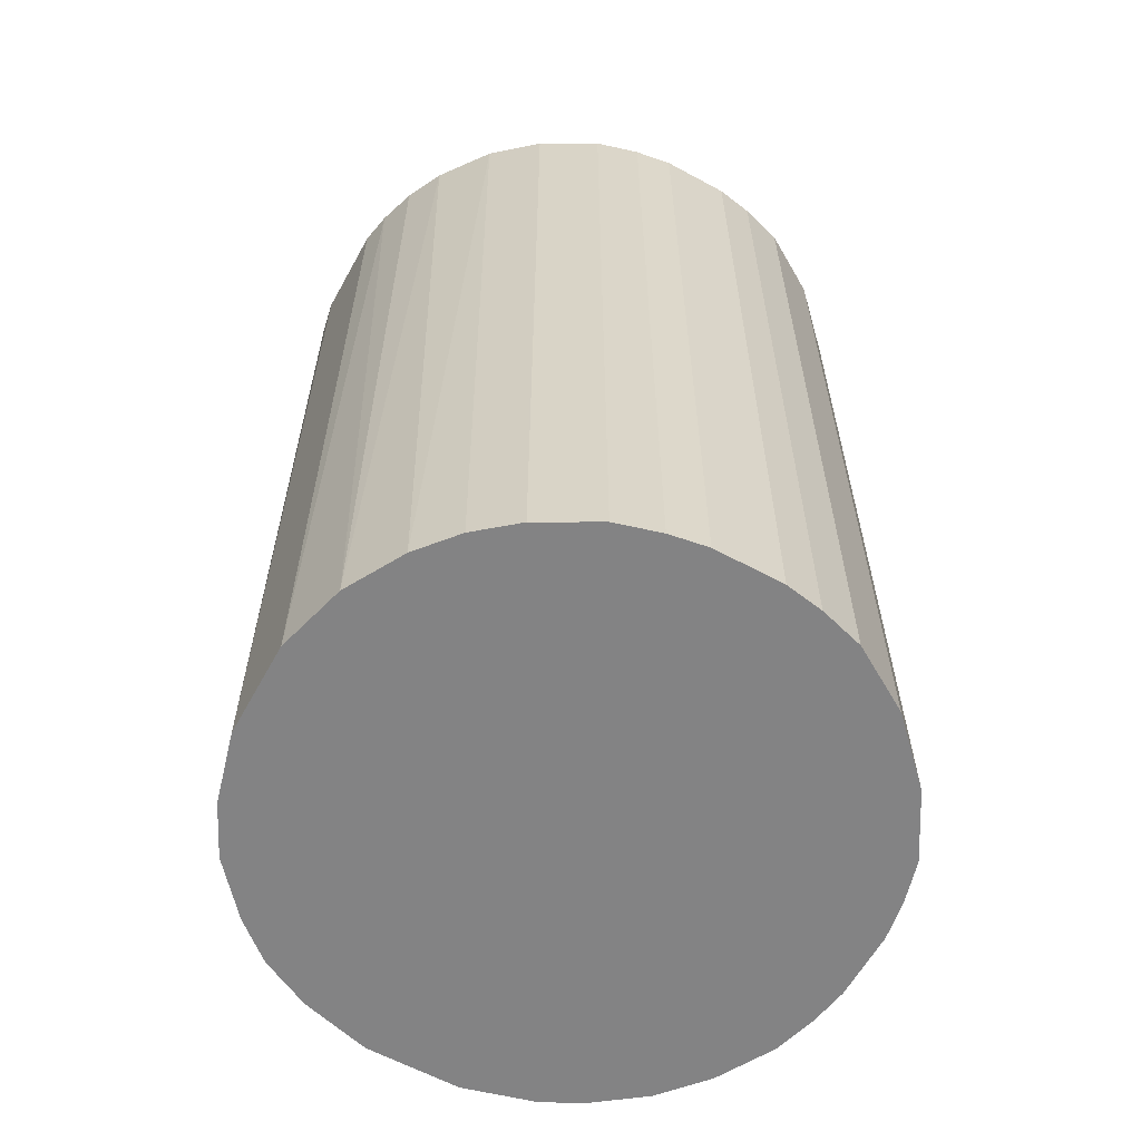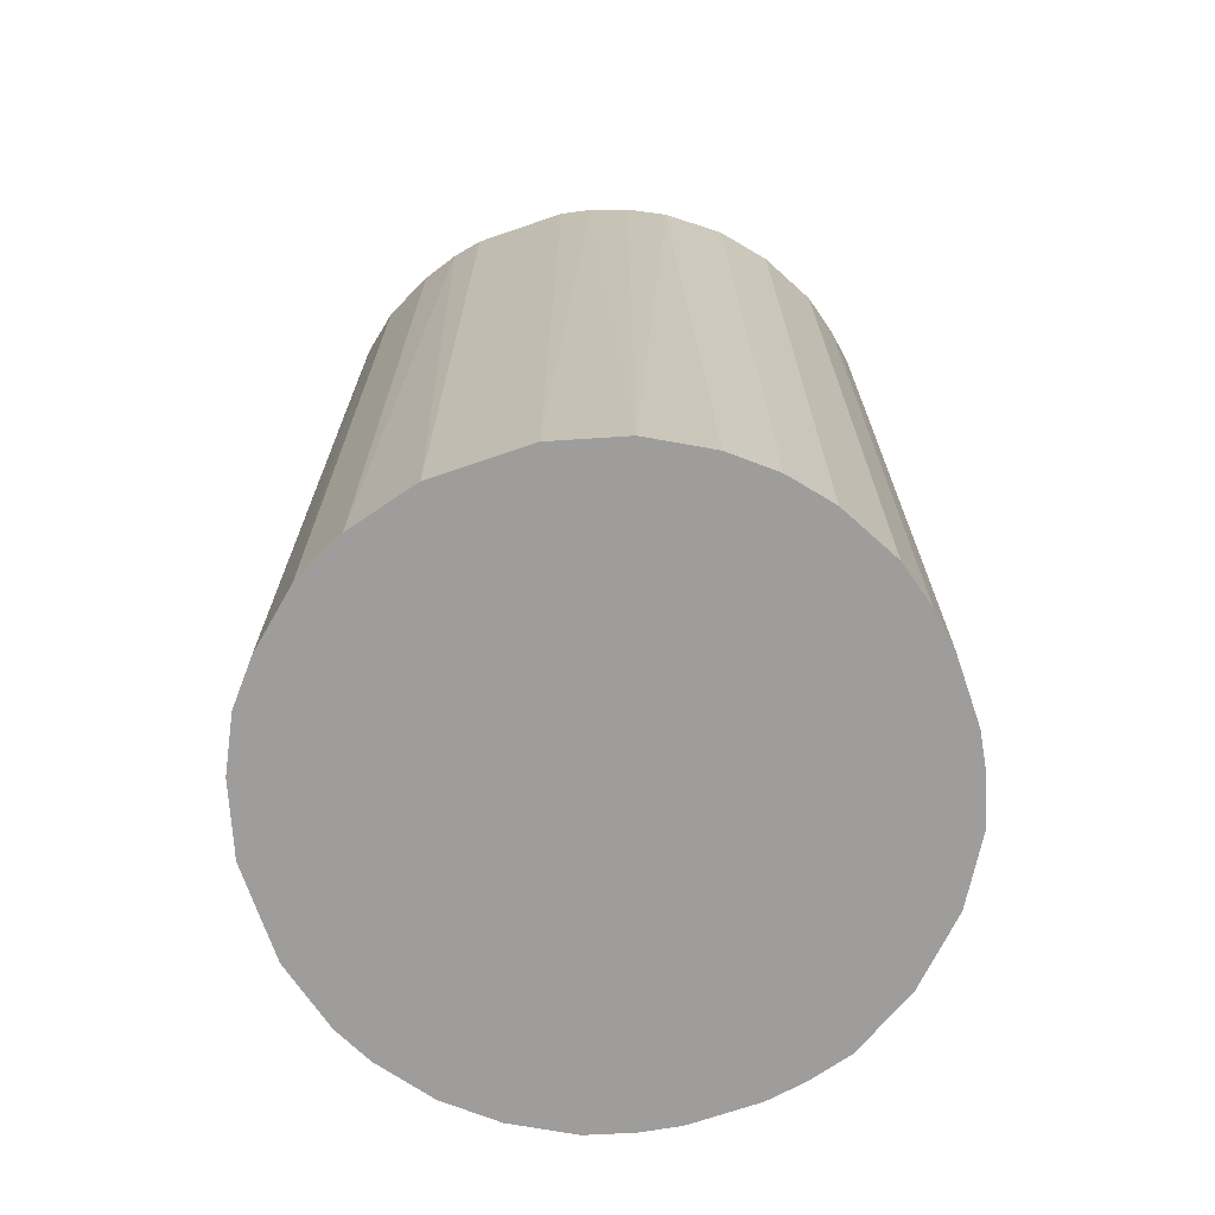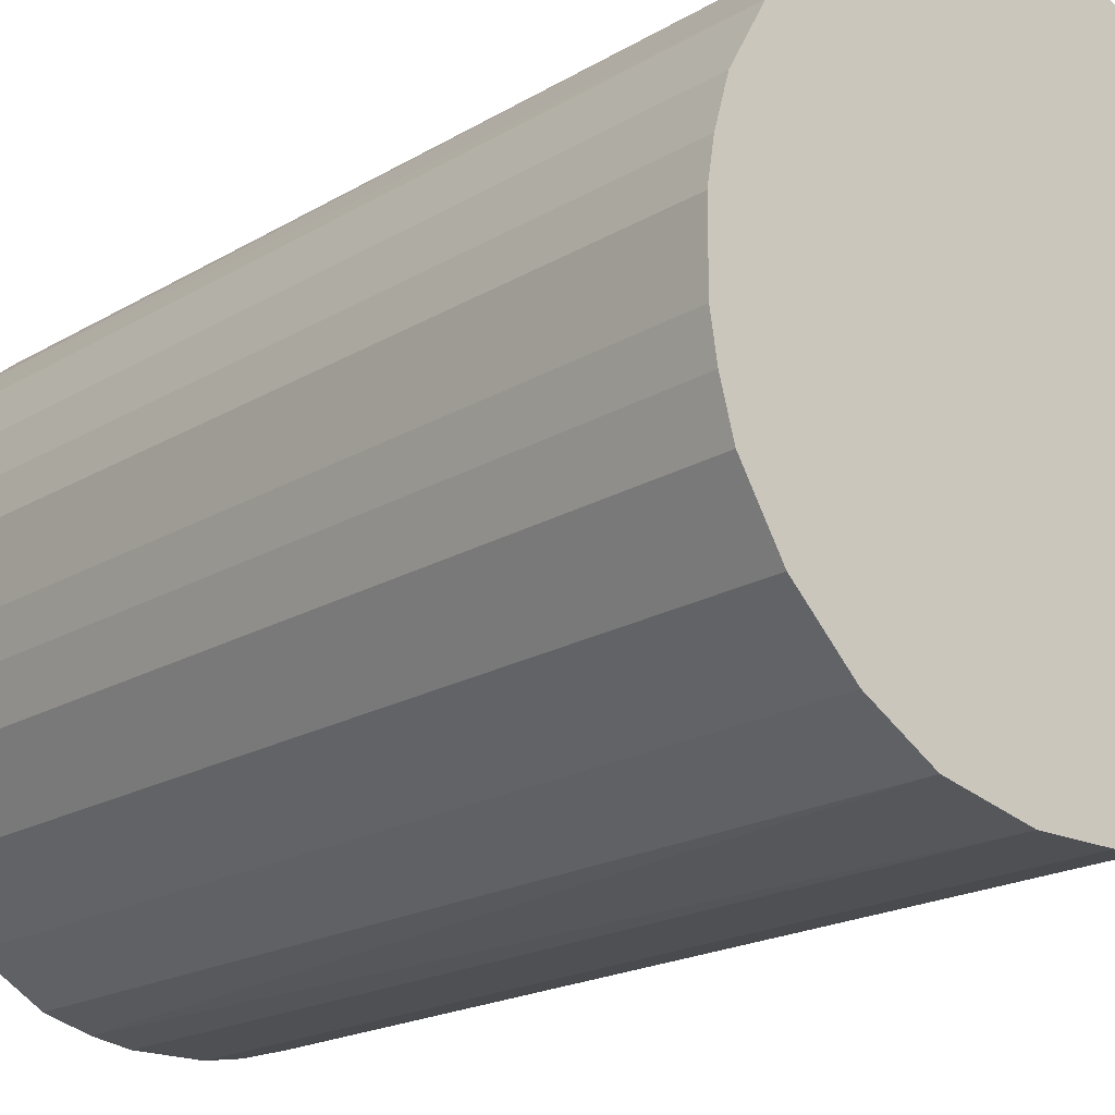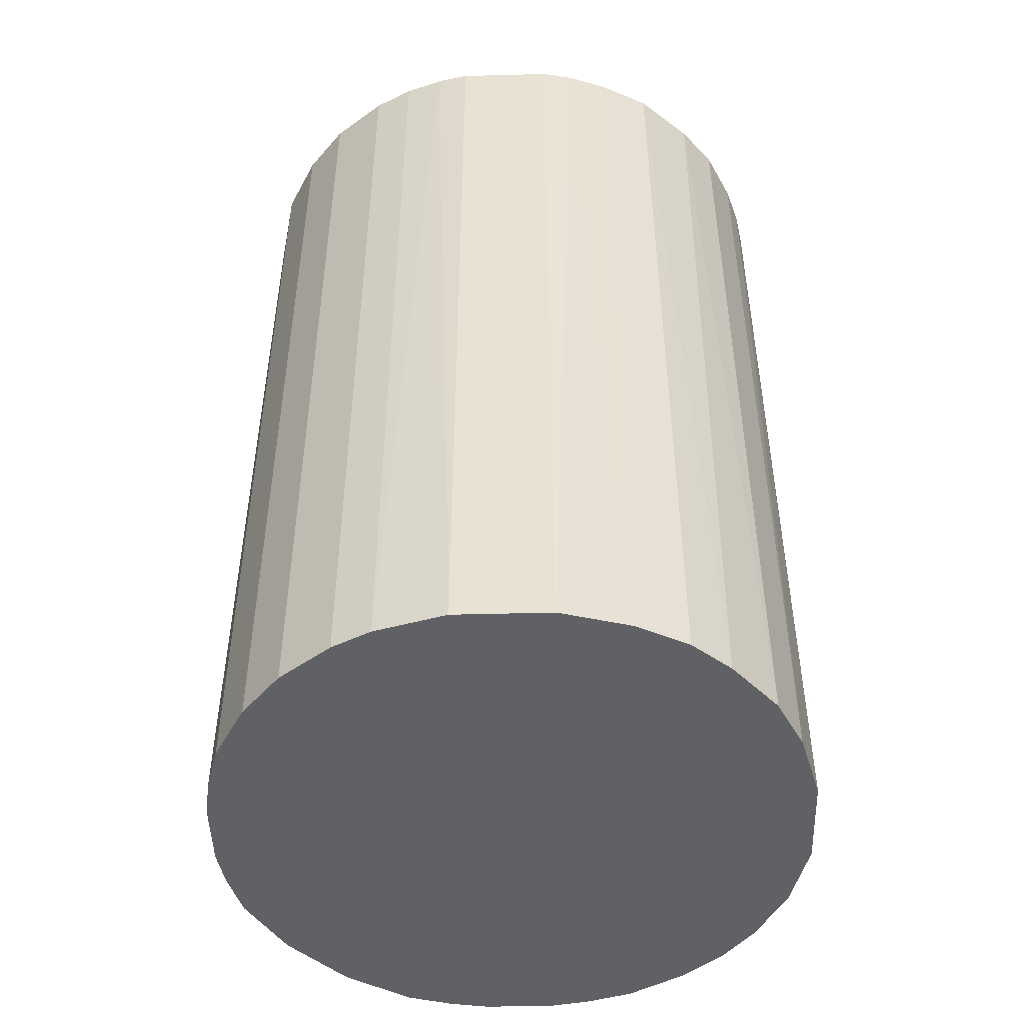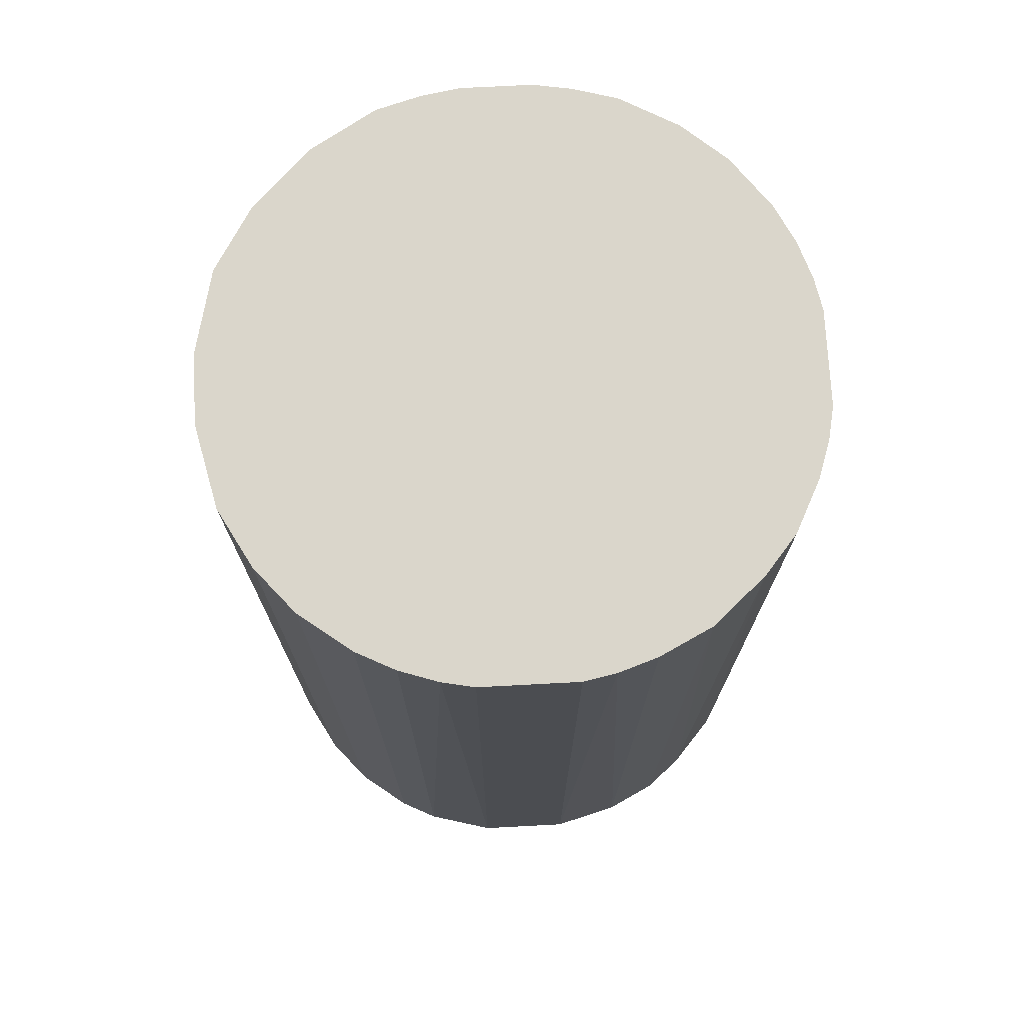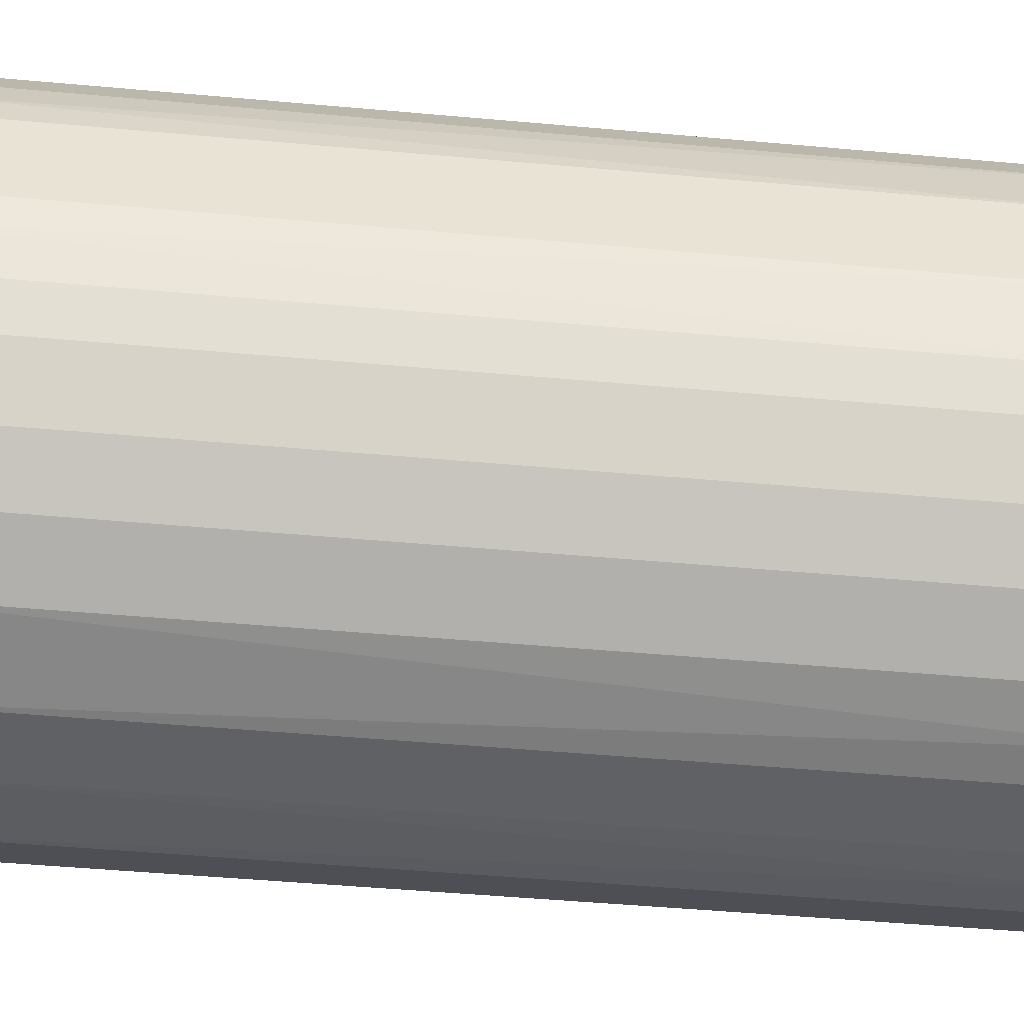
<metadata>
{"format":"obj","ext":"obj","renderer":"f3d","projection":"perspective","resolution":1024,"background":"white","views":[{"elev":-61.2,"azim":-118.9,"up":"+Z"},{"elev":-70.6,"azim":-161.1,"up":"+Z"},{"elev":-18.9,"azim":-41.4,"up":"+Y"},{"elev":-48.1,"azim":91.7,"up":"+Z"},{"elev":73.8,"azim":87.0,"up":"+Z"},{"elev":-49.3,"azim":84.3,"up":"+Y"}]}
</metadata>
<code>
o convex_0
v -0.02334 -0.002798 -0.03656
v 0.02324 0.003708 0.03656
v 0.02274 0.006211 0.03656
v -0.02284 -0.005807 0.03656
v 0.00571 -0.02284 -0.03656
v 0.003704 0.02324 -0.03656
v -0.01232 0.02023 0.03656
v -0.002803 -0.02334 0.03656
v 0.02324 0.003708 -0.03656
v 0.01723 -0.01632 0.03656
v -0.01432 -0.01883 -0.03656
v 0.01322 0.01973 0.03656
v -0.01933 0.01372 -0.03656
v 0.02023 -0.01232 -0.03656
v -0.02184 0.009215 0.03656
v 0.01723 0.01623 -0.03656
v -0.01883 -0.01432 0.03656
v -0.009315 0.02174 -0.03656
v -0.003802 0.02324 0.03656
v 0.02274 -0.006309 0.03656
v 0.009217 -0.02184 0.03656
v 0.01372 -0.01933 -0.03656
v -0.02184 -0.009313 -0.03656
v -0.005808 -0.02284 -0.03656
v -0.009315 -0.02184 0.03656
v 0.01974 0.01322 0.03656
v -0.02334 0.0027 -0.03656
v 0.006212 0.02274 0.03656
v 0.02324 -0.003801 -0.03656
v 0.009217 0.02174 -0.03656
v 0.02174 0.009215 -0.03656
v -0.02334 0.0027 0.03656
v -0.01633 0.01723 0.03656
v -0.01382 0.01923 -0.03656
v -0.003802 0.02324 -0.03656
v -0.02184 0.009215 -0.03656
v -0.01883 -0.01432 -0.03656
v -0.01432 -0.01883 0.03656
v 0.002705 -0.02334 0.03656
v 0.002705 -0.02334 -0.03656
v 0.02023 -0.01232 0.03656
v 0.01322 0.01973 -0.03656
v -0.009315 -0.02184 -0.03656
v -0.02184 -0.009313 0.03656
v 0.02174 -0.009313 -0.03656
v 0.01723 -0.01632 -0.03656
v -0.01933 0.01372 0.03656
v 0.01372 -0.01933 0.03656
v 0.009217 -0.02184 -0.03656
v -0.00631 0.02274 0.03656
v 0.01974 0.01322 -0.03656
v 0.003704 0.02324 0.03656
v 0.01623 0.01723 0.03656
v 0.02324 -0.003801 0.03656
v -0.01683 0.01673 -0.03656
v -0.002803 -0.02334 -0.03656
v -0.02334 -0.002798 0.03656
v -0.02284 0.005709 0.03656
v 0.009217 0.02174 0.03656
v 0.02174 0.009215 0.03656
v -0.009315 0.02174 0.03656
v 0.02174 -0.009313 0.03656
v -0.02284 0.005709 -0.03656
v -0.02284 -0.005807 -0.03656
f 23 4 64
f 2 3 4
f 5 1 6
f 4 3 7
f 2 4 8
f 3 2 9
f 5 6 9
f 2 8 10
f 1 5 11
f 7 3 12
f 6 1 13
f 5 9 14
f 4 7 15
f 9 6 16
f 8 4 17
f 6 13 18
f 7 12 19
f 2 10 20
f 10 8 21
f 5 14 22
f 1 11 23
f 11 5 24
f 8 17 25
f 24 8 25
f 12 3 26
f 13 1 27
f 19 12 28
f 9 2 29
f 14 9 29
f 16 6 30
f 6 28 30
f 3 9 31
f 9 16 31
f 4 15 32
f 27 1 32
f 15 7 33
f 7 18 34
f 18 13 34
f 33 7 34
f 6 18 35
f 19 6 35
f 15 13 36
f 13 27 36
f 11 17 37
f 23 11 37
f 17 23 37
f 17 11 38
f 11 25 38
f 25 17 38
f 5 21 39
f 21 8 39
f 24 5 40
f 5 39 40
f 39 8 40
f 10 14 41
f 20 10 41
f 16 30 42
f 30 12 42
f 11 24 43
f 25 11 43
f 24 25 43
f 17 4 44
f 4 23 44
f 23 17 44
f 14 29 45
f 29 20 45
f 41 14 45
f 14 10 46
f 10 22 46
f 22 14 46
f 13 15 47
f 15 33 47
f 10 21 48
f 22 10 48
f 21 22 48
f 21 5 49
f 22 21 49
f 5 22 49
f 7 19 50
f 35 18 50
f 19 35 50
f 16 26 51
f 31 16 51
f 26 31 51
f 6 19 52
f 28 6 52
f 19 28 52
f 12 26 53
f 26 16 53
f 42 12 53
f 16 42 53
f 2 20 54
f 29 2 54
f 20 29 54
f 34 13 55
f 33 34 55
f 13 47 55
f 47 33 55
f 8 24 56
f 24 40 56
f 40 8 56
f 1 4 57
f 32 1 57
f 4 32 57
f 32 15 58
f 27 32 58
f 15 36 58
f 28 12 59
f 12 30 59
f 30 28 59
f 26 3 60
f 3 31 60
f 31 26 60
f 18 7 61
f 7 50 61
f 50 18 61
f 20 41 62
f 45 20 62
f 41 45 62
f 36 27 63
f 27 58 63
f 58 36 63
f 4 1 64
f 1 23 64

</code>
